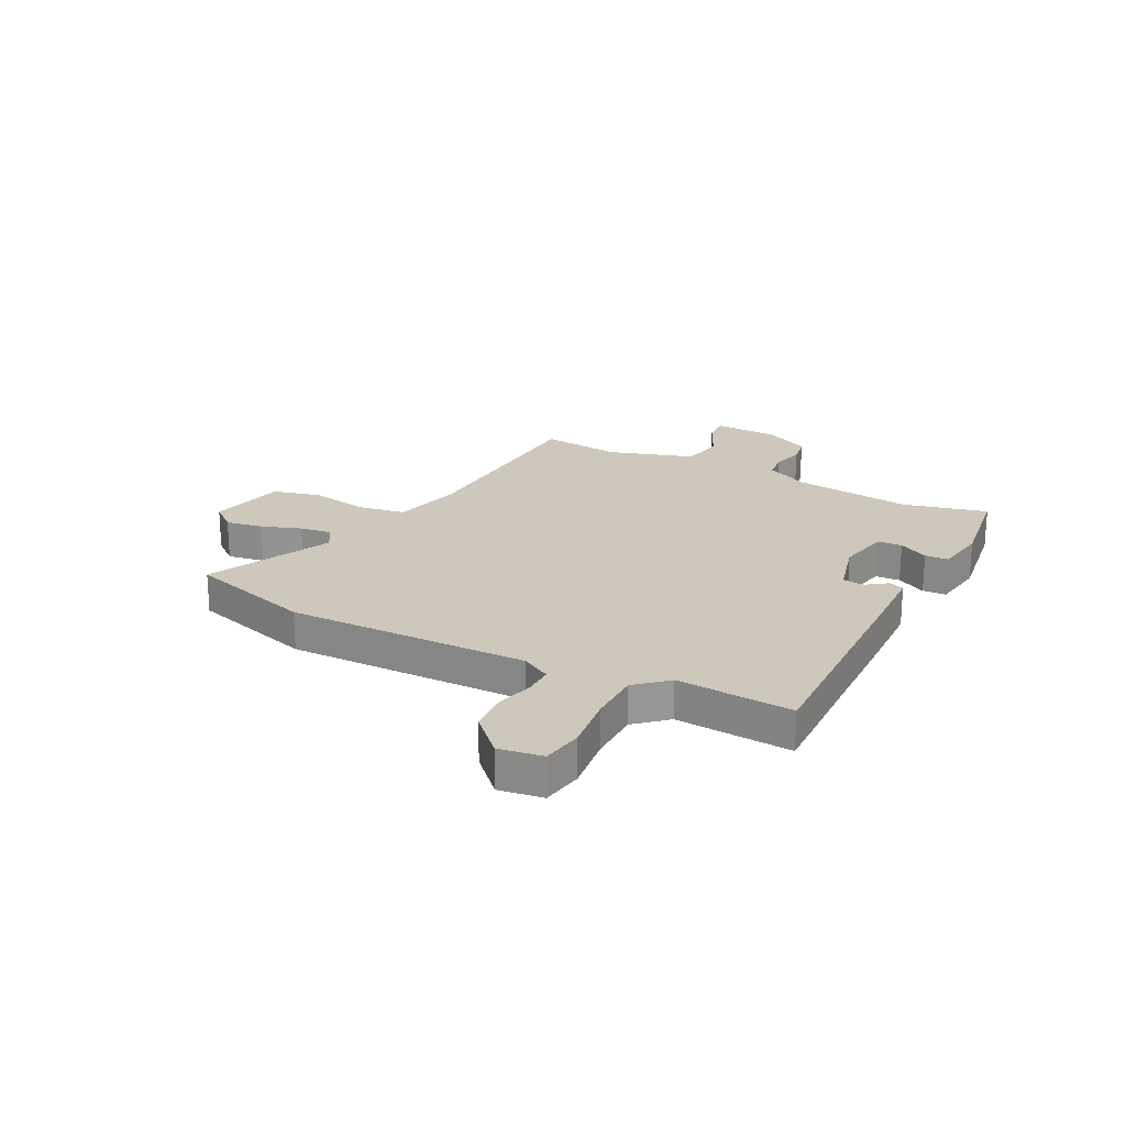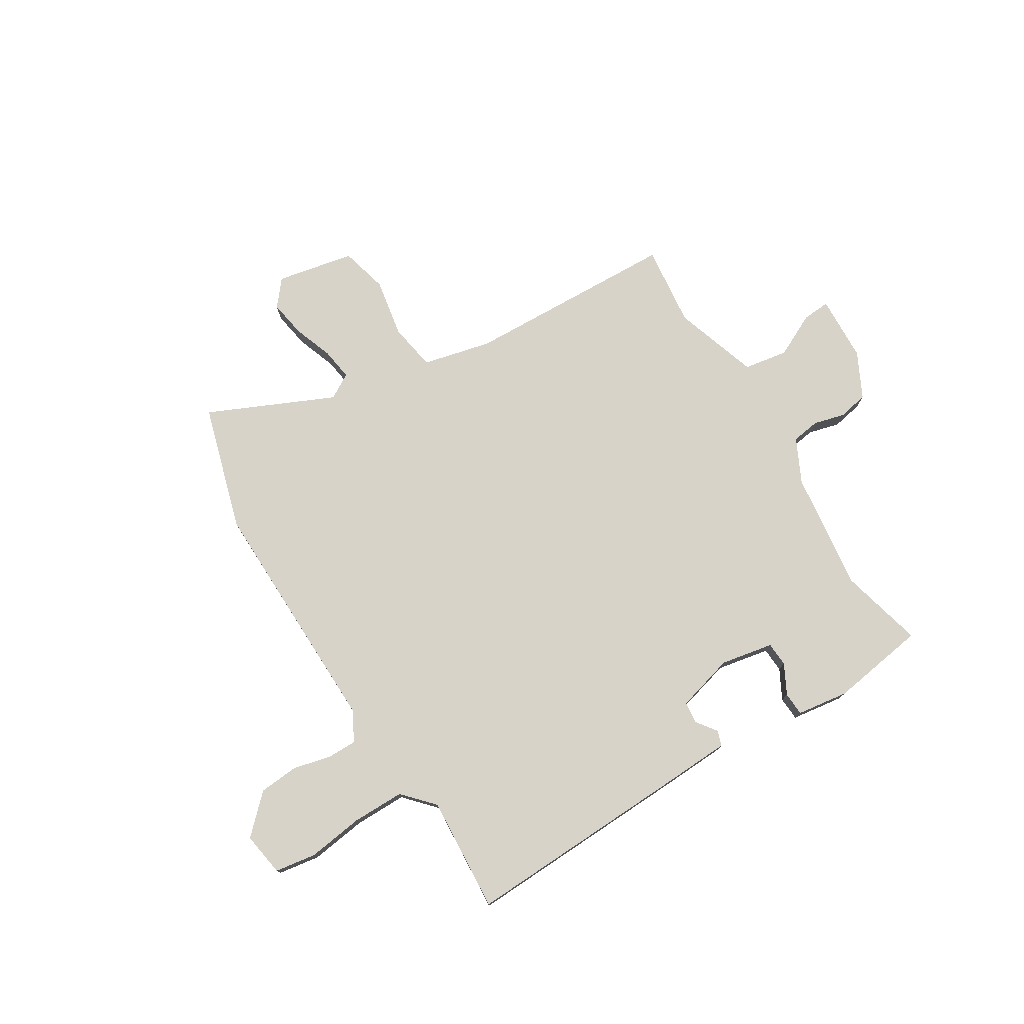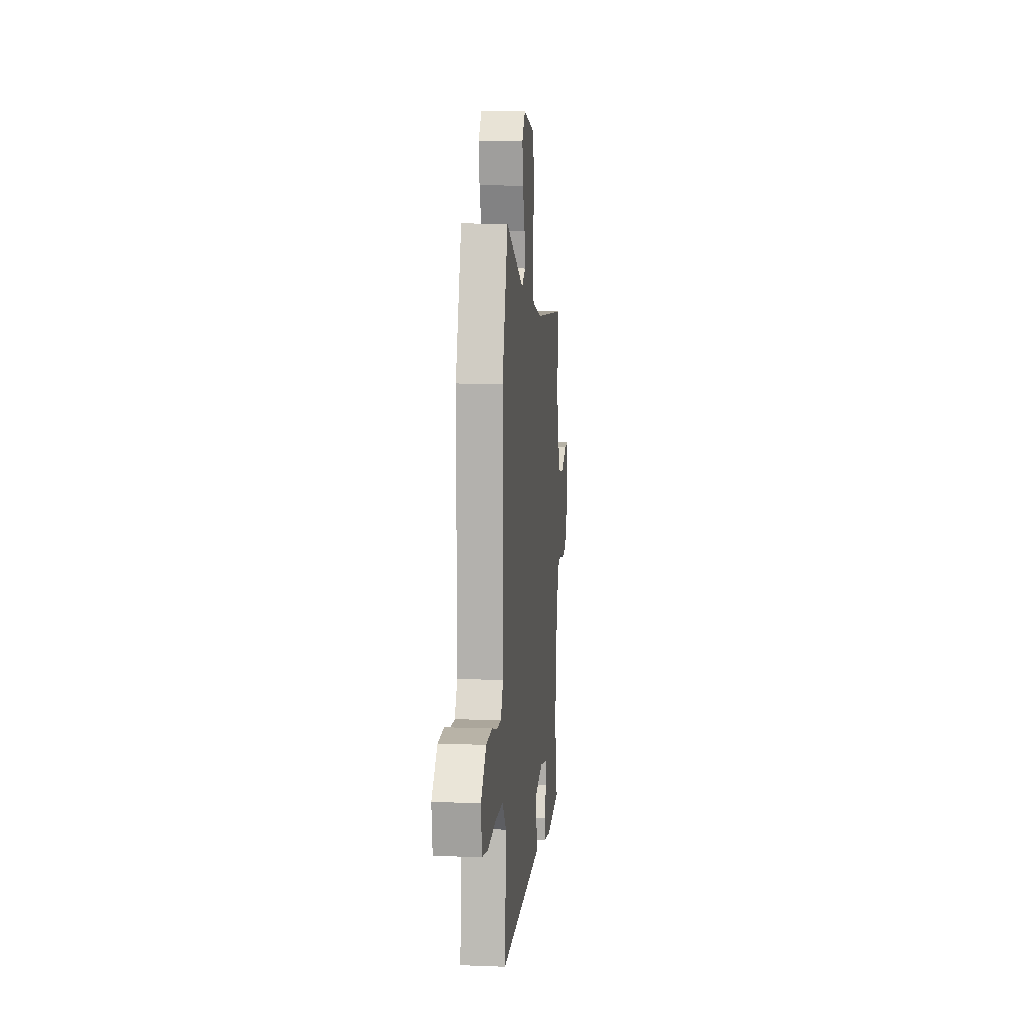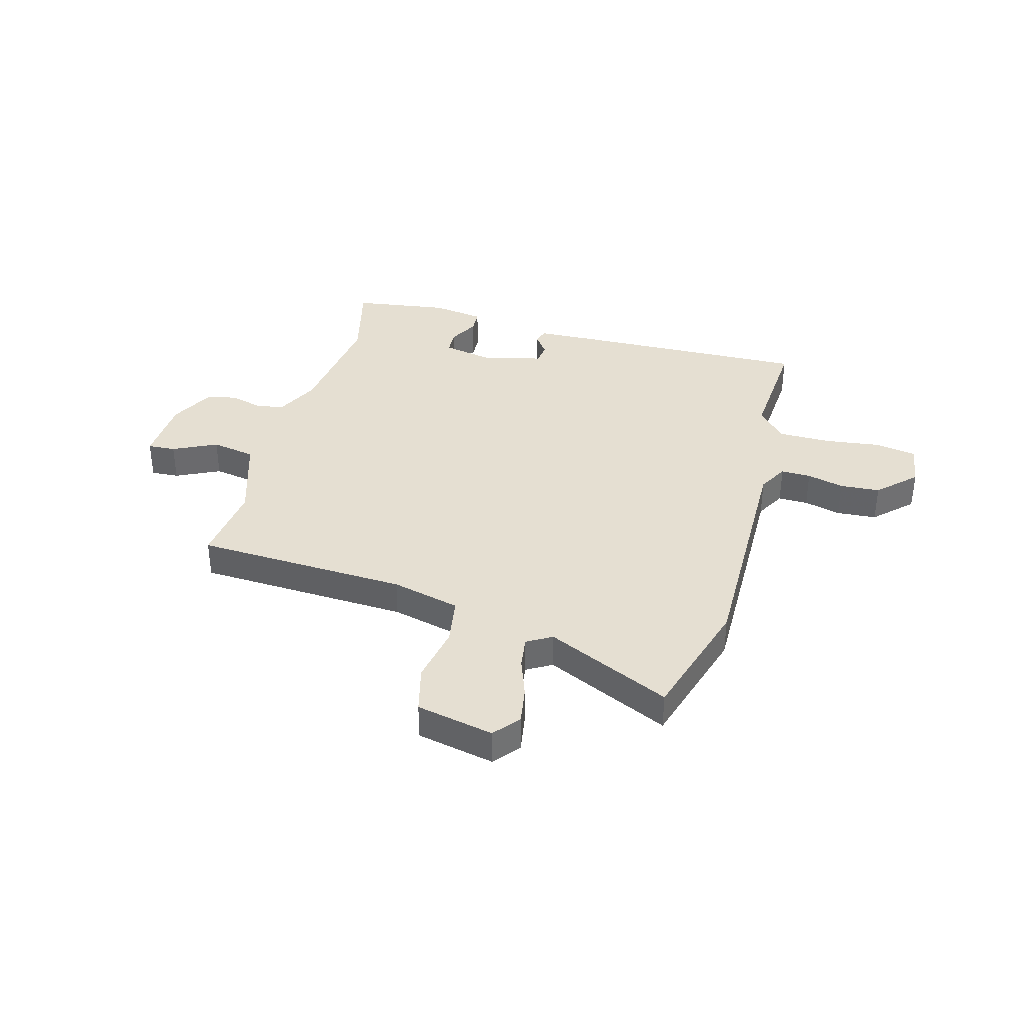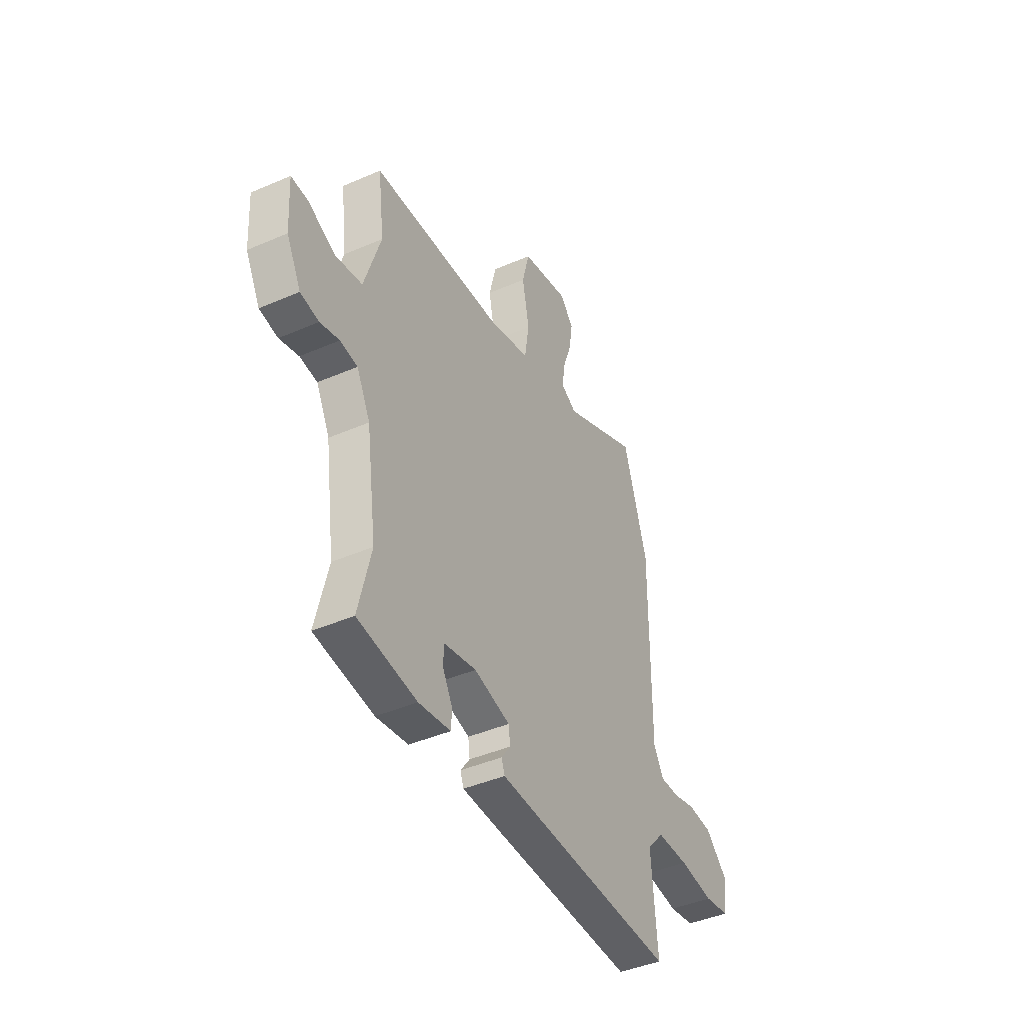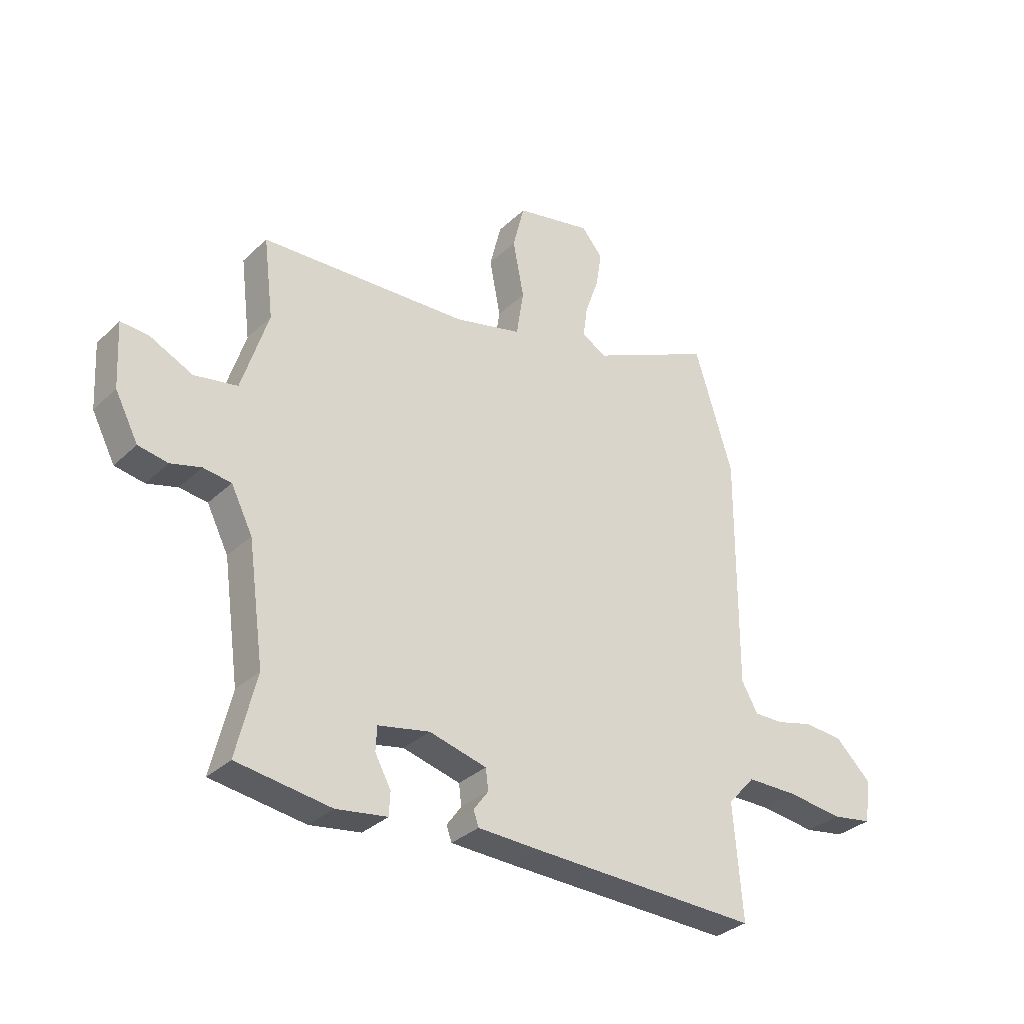
<metadata>
{"format":"obj","ext":"obj","renderer":"f3d","projection":"perspective","resolution":1024,"background":"white","views":[{"elev":21.9,"azim":117.1,"up":"+Y"},{"elev":76.6,"azim":147.7,"up":"+Y"},{"elev":9.0,"azim":95.7,"up":"+Z"},{"elev":37.3,"azim":15.0,"up":"+Y"},{"elev":-42.8,"azim":-62.7,"up":"+Z"},{"elev":-32.6,"azim":-37.8,"up":"+Z"}]}
</metadata>
<code>
v -0.501 0.07 -0.505
v -0.463 0.07 -0.348
v -0.494 0.07 -0.125
v -0.535 0.07 -0.044
v -0.588 0.07 -0.037
v -0.646 0.07 -0.053
v -0.702 0.07 -0.043
v -0.746 0.07 0.041
v -0.753 0.07 0.165
v -0.701 0.07 0.162
v -0.619 0.07 0.123
v -0.537 0.07 0.138
v -0.487 0.07 0.297
v -0.506 0.07 0.449
v -0.109 0.07 0.469
v 0.019 0.07 0.501
v 0.033 0.07 0.59
v 0.012 0.07 0.699
v 0.034 0.07 0.788
v 0.179 0.07 0.819
v 0.219 0.07 0.771
v 0.208 0.07 0.701
v 0.182 0.07 0.627
v 0.174 0.07 0.567
v 0.221 0.07 0.54
v 0.454 0.07 0.649
v 0.526 0.07 0.415
v 0.523 0.07 -0.036
v 0.554 0.07 -0.091
v 0.61 0.07 -0.09
v 0.679 0.07 -0.072
v 0.754 0.07 -0.077
v 0.823 0.07 -0.143
v 0.811 0.07 -0.225
v 0.734 0.07 -0.238
v 0.629 0.07 -0.225
v 0.531 0.07 -0.226
v 0.479 0.07 -0.284
v 0.496 0.07 -0.5
v 0.062 0.07 -0.489
v -0.057 0.07 -0.485
v -0.067 0.07 -0.457
v -0.039 0.07 -0.418
v -0.044 0.07 -0.378
v -0.153 0.07 -0.35
v -0.251 0.07 -0.37
v -0.253 0.07 -0.416
v -0.223 0.07 -0.471
v -0.225 0.07 -0.515
v -0.322 0.07 -0.53
v -0.501 0 -0.505
v -0.463 0 -0.348
v -0.494 0 -0.125
v -0.535 0 -0.044
v -0.588 0 -0.037
v -0.646 0 -0.053
v -0.702 0 -0.043
v -0.746 0 0.041
v -0.753 0 0.165
v -0.701 0 0.162
v -0.619 0 0.123
v -0.537 0 0.138
v -0.487 0 0.297
v -0.506 0 0.449
v -0.109 0 0.469
v 0.019 0 0.501
v 0.033 0 0.59
v 0.012 0 0.699
v 0.034 0 0.788
v 0.179 0 0.819
v 0.219 0 0.771
v 0.208 0 0.701
v 0.182 0 0.627
v 0.174 0 0.567
v 0.221 0 0.54
v 0.454 0 0.649
v 0.526 0 0.415
v 0.523 0 -0.036
v 0.554 0 -0.091
v 0.61 0 -0.09
v 0.679 0 -0.072
v 0.754 0 -0.077
v 0.823 0 -0.143
v 0.811 0 -0.225
v 0.734 0 -0.238
v 0.629 0 -0.225
v 0.531 0 -0.226
v 0.479 0 -0.284
v 0.496 0 -0.5
v 0.062 0 -0.489
v -0.057 0 -0.485
v -0.067 0 -0.457
v -0.039 0 -0.418
v -0.044 0 -0.378
v -0.153 0 -0.35
v -0.251 0 -0.37
v -0.253 0 -0.416
v -0.223 0 -0.471
v -0.225 0 -0.515
v -0.322 0 -0.53
f 50 1 2
f 49 50 2
f 48 49 2
f 47 48 2
f 46 47 2 3
f 45 46 3 4
f 44 45 4
f 41 42 43
f 40 41 43
f 39 40 43
f 38 39 43
f 37 38 43 44
f 34 35 36
f 33 34 36
f 32 33 36
f 31 32 36
f 30 31 36
f 29 30 36 37
f 37 44 4
f 29 37 4
f 28 29 4
f 28 4 5
f 27 28 5
f 26 27 5
f 25 26 5
f 21 22 23
f 20 21 23
f 19 20 23
f 18 19 23
f 17 18 23
f 16 17 23 24
f 13 14 15
f 12 13 15 16
f 9 10 11
f 8 9 11
f 7 8 11
f 6 7 11
f 5 6 11
f 5 11 12
f 16 24 25
f 12 16 25
f 5 12 25
f 52 51 100
f 52 100 99
f 52 99 98
f 52 98 97
f 53 52 97 96
f 54 53 96 95
f 54 95 94
f 93 92 91
f 93 91 90
f 93 90 89
f 93 89 88
f 94 93 88 87
f 86 85 84
f 86 84 83
f 86 83 82
f 86 82 81
f 86 81 80
f 87 86 80 79
f 54 94 87
f 54 87 79
f 54 79 78
f 55 54 78
f 55 78 77
f 55 77 76
f 55 76 75
f 73 72 71
f 73 71 70
f 73 70 69
f 73 69 68
f 73 68 67
f 74 73 67 66
f 65 64 63
f 66 65 63 62
f 61 60 59
f 61 59 58
f 61 58 57
f 61 57 56
f 61 56 55
f 62 61 55
f 75 74 66
f 75 66 62
f 75 62 55
f 1 51 52 2
f 2 52 53 3
f 3 53 54 4
f 4 54 55 5
f 5 55 56 6
f 6 56 57 7
f 7 57 58 8
f 8 58 59 9
f 9 59 60 10
f 10 60 61 11
f 11 61 62 12
f 12 62 63 13
f 13 63 64 14
f 14 64 65 15
f 15 65 66 16
f 16 66 67 17
f 17 67 68 18
f 18 68 69 19
f 19 69 70 20
f 20 70 71 21
f 21 71 72 22
f 22 72 73 23
f 23 73 74 24
f 24 74 75 25
f 25 75 76 26
f 26 76 77 27
f 27 77 78 28
f 28 78 79 29
f 29 79 80 30
f 30 80 81 31
f 31 81 82 32
f 32 82 83 33
f 33 83 84 34
f 34 84 85 35
f 35 85 86 36
f 36 86 87 37
f 37 87 88 38
f 38 88 89 39
f 39 89 90 40
f 40 90 91 41
f 41 91 92 42
f 42 92 93 43
f 43 93 94 44
f 44 94 95 45
f 45 95 96 46
f 46 96 97 47
f 47 97 98 48
f 48 98 99 49
f 49 99 100 50
f 50 100 51 1

</code>
